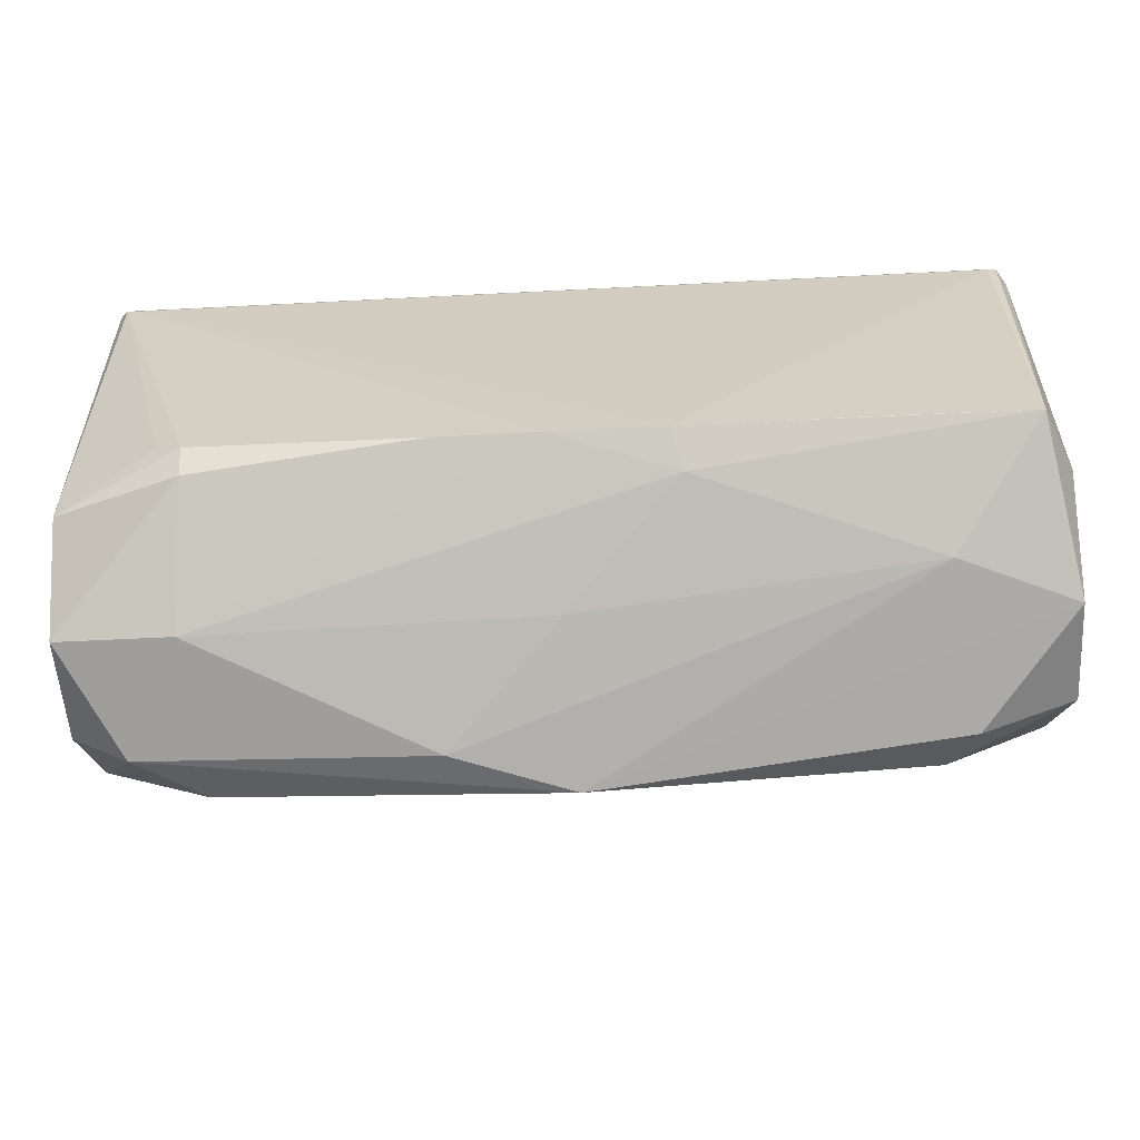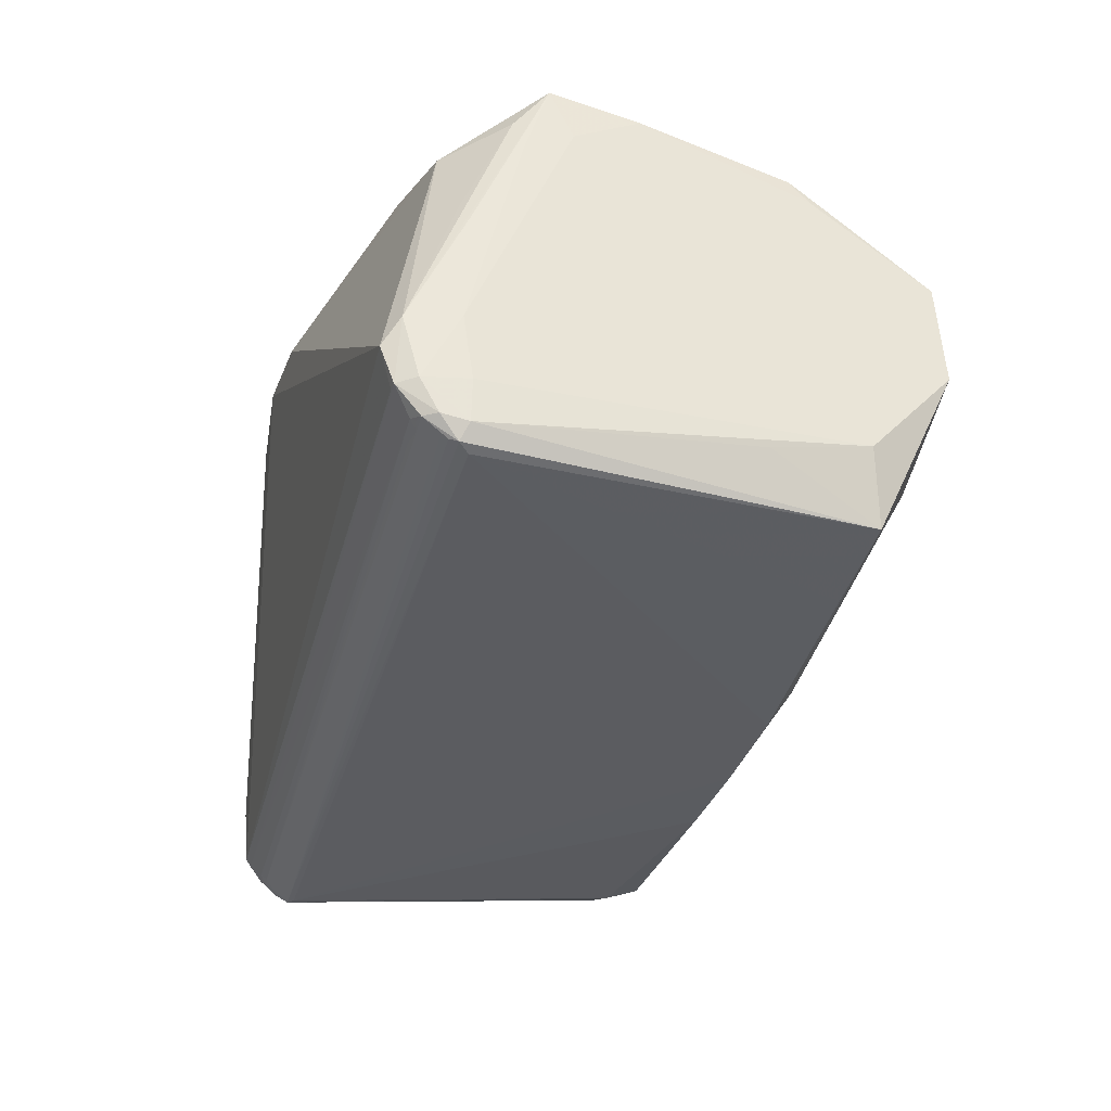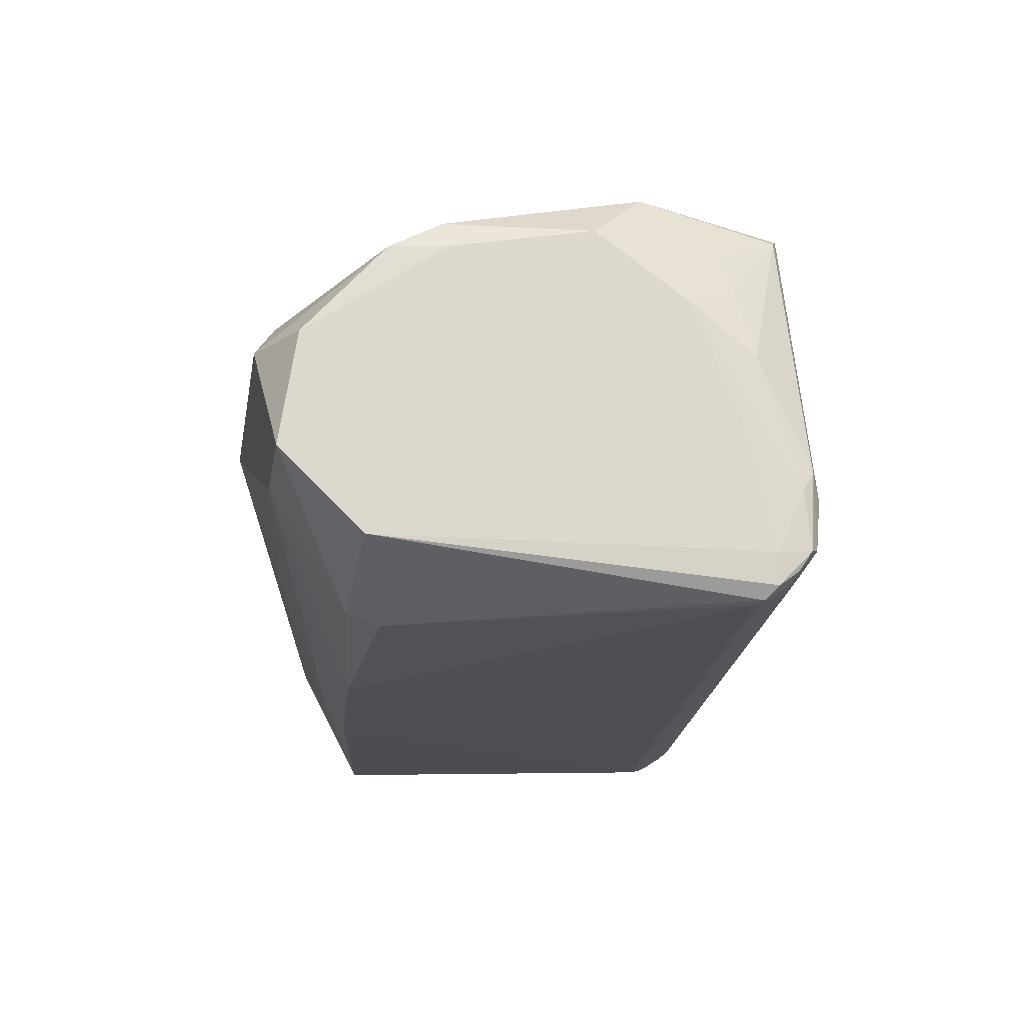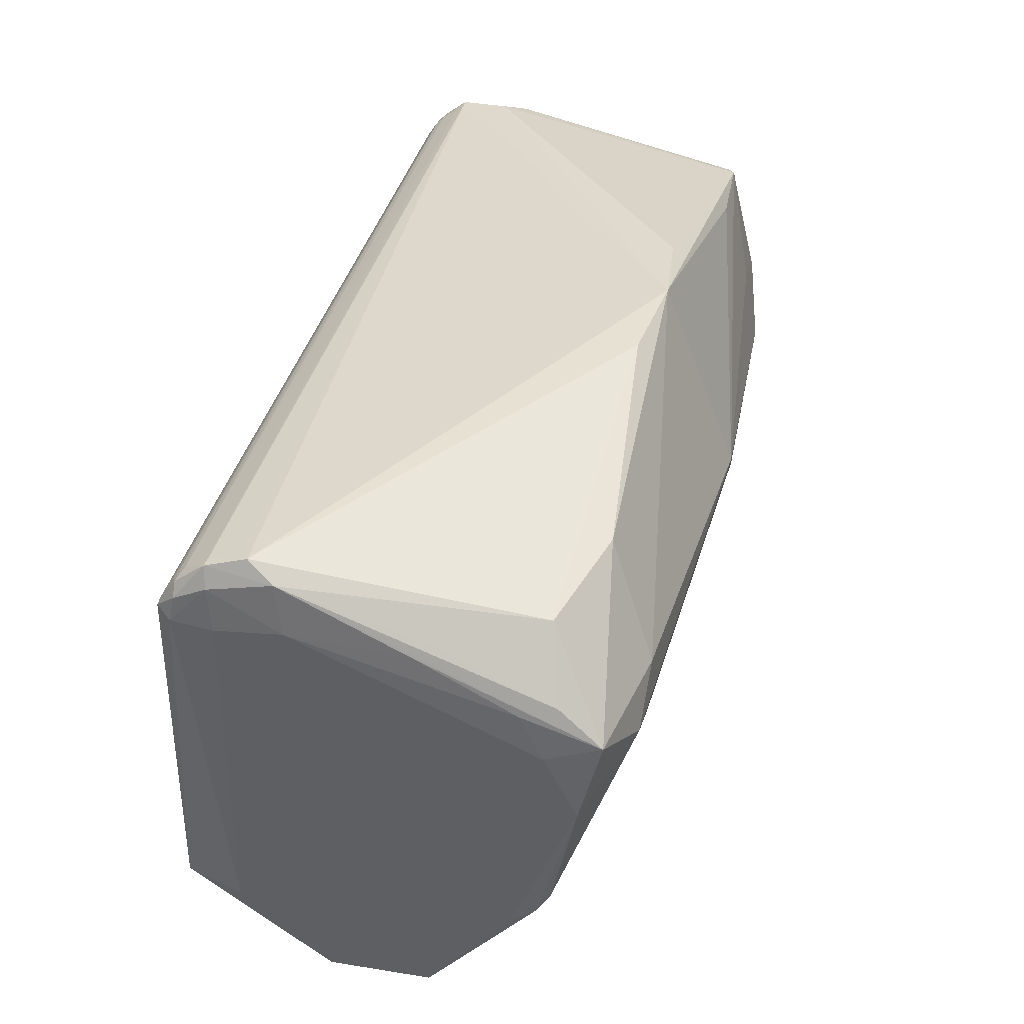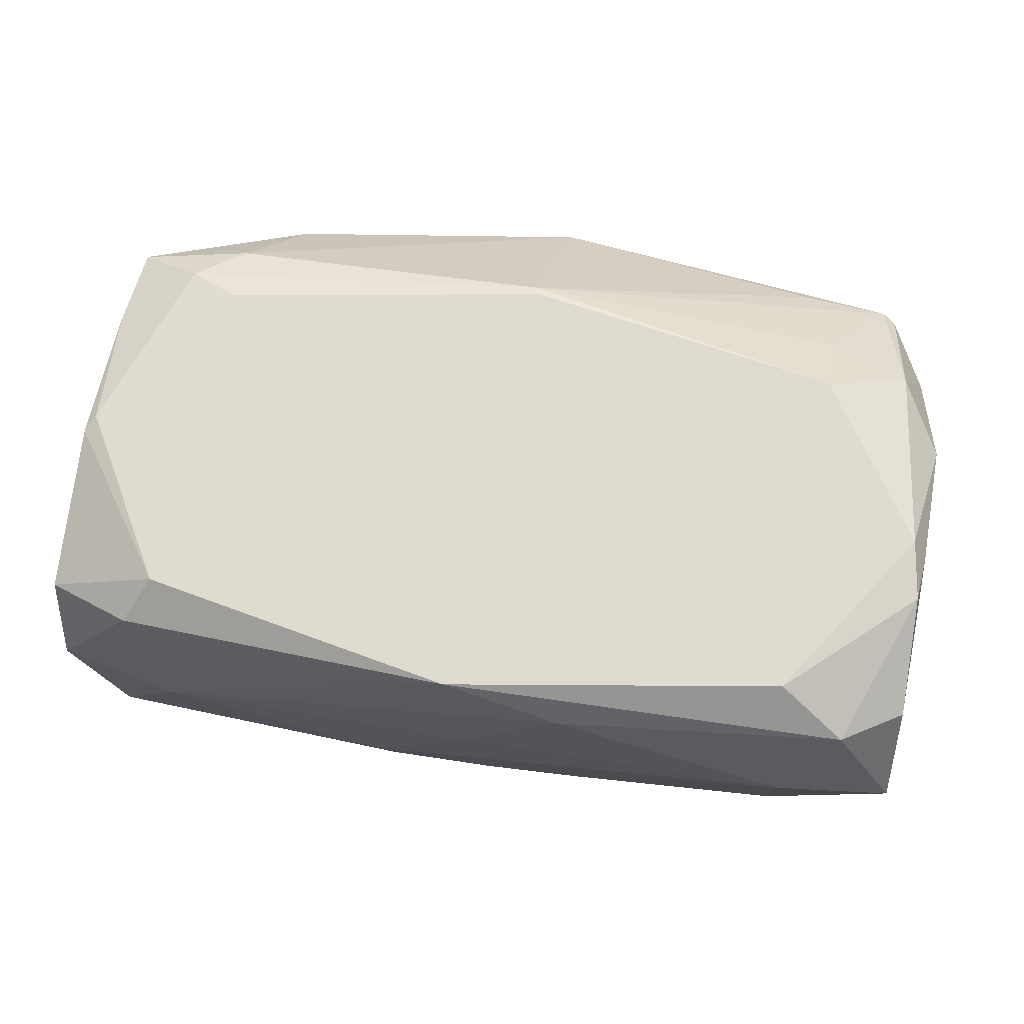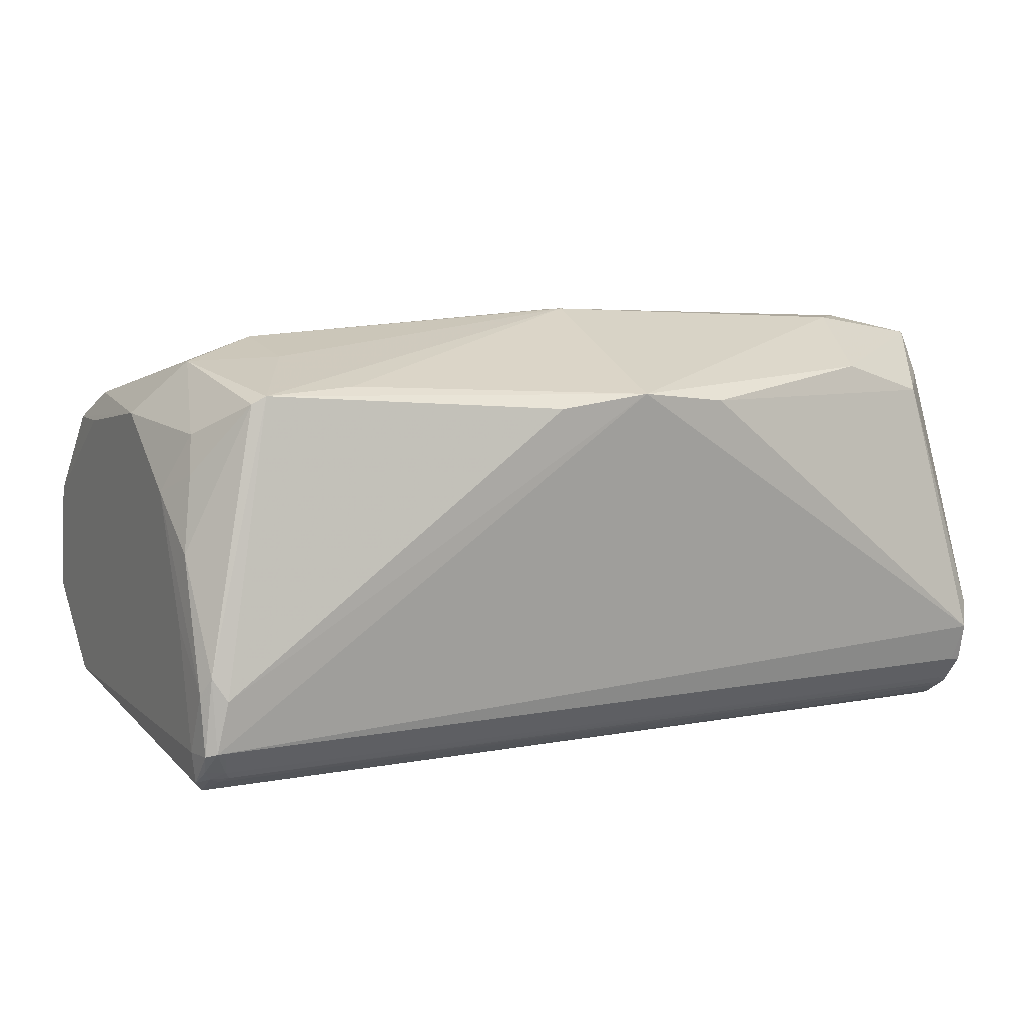
<metadata>
{"format":"obj","ext":"obj","renderer":"f3d","projection":"perspective","resolution":1024,"background":"white","views":[{"elev":-62.0,"azim":3.4,"up":"+Z"},{"elev":-34.5,"azim":75.7,"up":"+Y"},{"elev":-17.5,"azim":-93.6,"up":"+Y"},{"elev":38.7,"azim":104.5,"up":"+Z"},{"elev":45.9,"azim":-168.0,"up":"+Y"},{"elev":8.1,"azim":-27.0,"up":"+Y"}]}
</metadata>
<code>
v 0.3529 0.1401 -0.5332
v -0.4079 -0.1307 -0.4248
v -0.4791 0.1282 -0.525
v -0.4952 0.3072 -0.1201
v 0.1979 0.3328 -0.1701
v 0.2727 0.2165 -0.446
v 0.3713 0.3383 -0.1395
v -0.5156 -0.03316 0.05426
v -0.5337 -0.1126 0.02677
v -0.5144 -0.1274 0.01521
v -0.5394 -0.02845 0.03406
v 0.4554 -0.05499 -0.3995
v 0.454 0.1332 -0.4911
v 0.4512 -0.1151 0.004616
v 0.4504 -0.009266 0.04227
v 0.4525 0.2338 -0.07065
v -0.5433 0.2154 -0.197
v -0.5432 0.1104 -0.4586
v 0.4313 -0.1133 0.02235
v -0.4386 -0.135 -0.368
v -0.4179 0.0003824 -0.5082
v -0.4069 0.3296 -0.1672
v -0.5398 0.2265 -0.3874
v -0.528 0.259 -0.3316
v -0.03661 0.163 -0.5669
v 0.3304 -0.03333 -0.493
v 0.07809 -0.1223 -0.4582
v -0.1654 0.1177 -0.5594
v -0.04384 -0.003522 -0.5118
v -0.4072 0.1847 -0.5092
v -0.5431 0.1125 -0.4074
v -0.1501 0.2588 0.1023
v 0.04896 0.2601 0.1019
v -0.0518 0.356 -0.1111
v 0.3225 0.1908 -0.5075
v 0.4396 0.2653 -0.3337
v 0.4501 0.2527 -0.3489
v 0.3148 0.3356 -0.1657
v -0.04515 0.3565 -0.1004
v -0.5263 -0.08913 0.0476
v -0.5261 -0.122 0.02016
v -0.5153 -0.09794 0.04149
v -0.5304 -0.0083 0.04646
v -0.5372 -0.09217 0.0406
v 0.4556 -0.07842 -0.4102
v 0.4523 -0.09643 -0.3081
v 0.4547 0.02054 -0.4978
v 0.4537 0.2257 -0.3684
v 0.4564 -0.07447 -0.02422
v 0.453 -0.1209 -0.02388
v 0.4559 -0.001461 -0.01377
v 0.4529 -0.07903 0.02461
v 0.4514 0.1286 -0.01923
v 0.4546 0.1601 -0.1313
v 0.454 0.258 -0.1208
v 0.4536 0.2945 -0.1906
v 0.45 0.3173 -0.09636
v 0.4314 -0.1413 -0.02707
v -0.5409 -0.09438 0.005673
v -0.537 -0.1281 0.006146
v -0.5417 0.03519 -0.02309
v -0.5386 0.1134 -0.008354
v -0.5427 0.1716 -0.07585
v -0.5435 0.2483 -0.1739
v -0.5436 0.227 -0.324
v -0.5418 -0.0837 -0.4052
v -0.5426 0.006737 -0.4947
v -0.5425 0.005932 -0.4754
v -0.5433 0.1292 -0.4757
v -0.5261 -0.1409 -0.007703
v -0.5152 -0.1427 -0.01402
v -0.5116 -0.115 0.02902
v -0.5054 -0.1225 0.02235
v 0.4421 -0.08285 0.04554
v 0.4422 -0.1153 0.0191
v 0.4382 -0.03857 0.05988
v 0.4312 -0.08183 0.04628
v 0.4423 -0.1372 -0.01578
v 0.4386 -0.1334 -0.00675
v 0.4314 -0.1298 -7.494e-08
v 0.4277 -0.1223 0.01219
v 0.4404 0.1539 -0.01062
v -0.5246 0.1941 -0.02826
v -0.4045 0.312 -0.07812
v -0.5177 0.2352 -0.04411
v 0.3216 0.3389 -0.0891
v 0.4432 0.2706 -0.06009
v 0.4277 -0.1089 0.02702
v 0.4219 -0.1169 0.01937
v 0.06694 -0.1592 -0.4332
v -0.41 -0.1437 -0.3884
v -0.05522 -0.1588 -0.4302
v 0.3037 -0.1539 -0.4258
v -0.1654 -0.1569 -0.4248
v 0.4247 -0.151 -0.4238
v 0.3983 -0.1138 0.02275
v 0.4542 0.1628 -0.3426
v 0.4553 0.01357 -0.2743
v -0.5418 -0.03394 -0.2565
v -0.5427 0.146 -0.1333
v -0.5419 -0.05679 -0.3895
v -0.4603 0.2791 0.03136
v -0.4748 0.2708 0.02624
v -0.3657 0.2859 0.03506
v 0.2824 0.2864 0.02708
v 0.3918 0.2526 0.006098
v -0.05128 0.2719 0.1095
f 76 107 40
f 39 107 86
f 15 106 76
f 104 107 39
f 39 102 104
f 104 102 107
f 39 34 22
f 22 34 24
f 107 102 32
f 23 69 65
f 65 69 18
f 24 34 6
f 37 36 56
f 57 55 56
f 66 59 99
f 74 15 76
f 7 34 39
f 39 86 7
f 7 86 57
f 57 56 7
f 7 56 36
f 107 76 33
f 76 106 33
f 57 106 87
f 87 15 57
f 16 55 57
f 84 102 39
f 39 22 84
f 40 107 8
f 107 32 8
f 8 32 102
f 30 23 24
f 30 6 25
f 24 6 30
f 67 18 69
f 5 6 34
f 35 1 25
f 25 6 35
f 37 13 35
f 35 13 1
f 35 36 37
f 35 6 36
f 70 91 71
f 4 22 24
f 102 84 4
f 4 84 22
f 66 99 101
f 37 56 48
f 48 13 37
f 28 29 21
f 21 29 27
f 27 95 90
f 77 76 40
f 40 74 77
f 77 74 76
f 15 74 52
f 58 71 90
f 58 70 71
f 1 13 47
f 13 45 47
f 47 45 95
f 25 1 47
f 105 106 57
f 105 33 106
f 57 86 105
f 105 86 107
f 107 33 105
f 106 15 82
f 82 87 106
f 15 87 82
f 57 15 53
f 53 16 57
f 55 16 51
f 16 53 51
f 49 45 51
f 51 45 98
f 51 53 15
f 51 52 49
f 15 52 51
f 69 23 3
f 23 30 3
f 3 67 69
f 3 30 25
f 25 28 3
f 21 67 3
f 3 28 21
f 68 67 66
f 18 67 68
f 66 101 68
f 68 101 18
f 38 7 36
f 36 6 38
f 6 5 38
f 34 7 38
f 38 5 34
f 71 91 94
f 66 91 20
f 20 70 66
f 91 70 20
f 60 59 66
f 66 70 60
f 61 63 59
f 59 63 100
f 100 99 59
f 65 99 100
f 18 101 31
f 31 101 99
f 65 18 31
f 31 99 65
f 97 56 55
f 97 48 56
f 13 48 97
f 14 52 74
f 74 75 14
f 90 95 93
f 93 58 90
f 95 58 93
f 78 58 95
f 79 70 78
f 70 58 78
f 78 75 79
f 78 14 75
f 95 27 26
f 26 47 95
f 26 27 29
f 29 28 26
f 26 28 25
f 25 47 26
f 90 71 92
f 71 94 92
f 92 27 90
f 21 27 92
f 92 94 21
f 2 67 21
f 21 94 2
f 2 94 91
f 66 67 2
f 2 91 66
f 59 60 44
f 43 8 102
f 40 8 43
f 43 44 40
f 64 100 63
f 63 85 64
f 64 85 4
f 64 4 24
f 64 23 65
f 24 23 64
f 54 51 98
f 98 97 54
f 55 51 54
f 54 97 55
f 98 45 12
f 12 97 98
f 12 45 13
f 13 97 12
f 42 74 40
f 40 72 42
f 79 75 81
f 81 75 89
f 88 75 74
f 88 96 89
f 74 42 88
f 88 42 72
f 89 96 73
f 73 81 89
f 10 81 73
f 73 88 72
f 96 88 73
f 9 44 60
f 9 72 40
f 40 44 9
f 11 43 62
f 44 43 11
f 63 61 11
f 11 62 63
f 11 61 59
f 59 44 11
f 102 4 103
f 4 85 103
f 103 43 102
f 62 43 103
f 63 62 83
f 83 85 63
f 62 103 83
f 83 103 85
f 65 100 17
f 17 64 65
f 100 64 17
f 79 81 80
f 80 81 10
f 80 70 79
f 80 10 70
f 89 75 19
f 19 88 89
f 75 88 19
f 14 78 50
f 50 78 95
f 49 52 50
f 52 14 50
f 50 45 49
f 41 9 60
f 41 60 70
f 70 10 41
f 72 9 41
f 41 73 72
f 10 73 41
f 95 45 46
f 46 50 95
f 45 50 46

</code>
